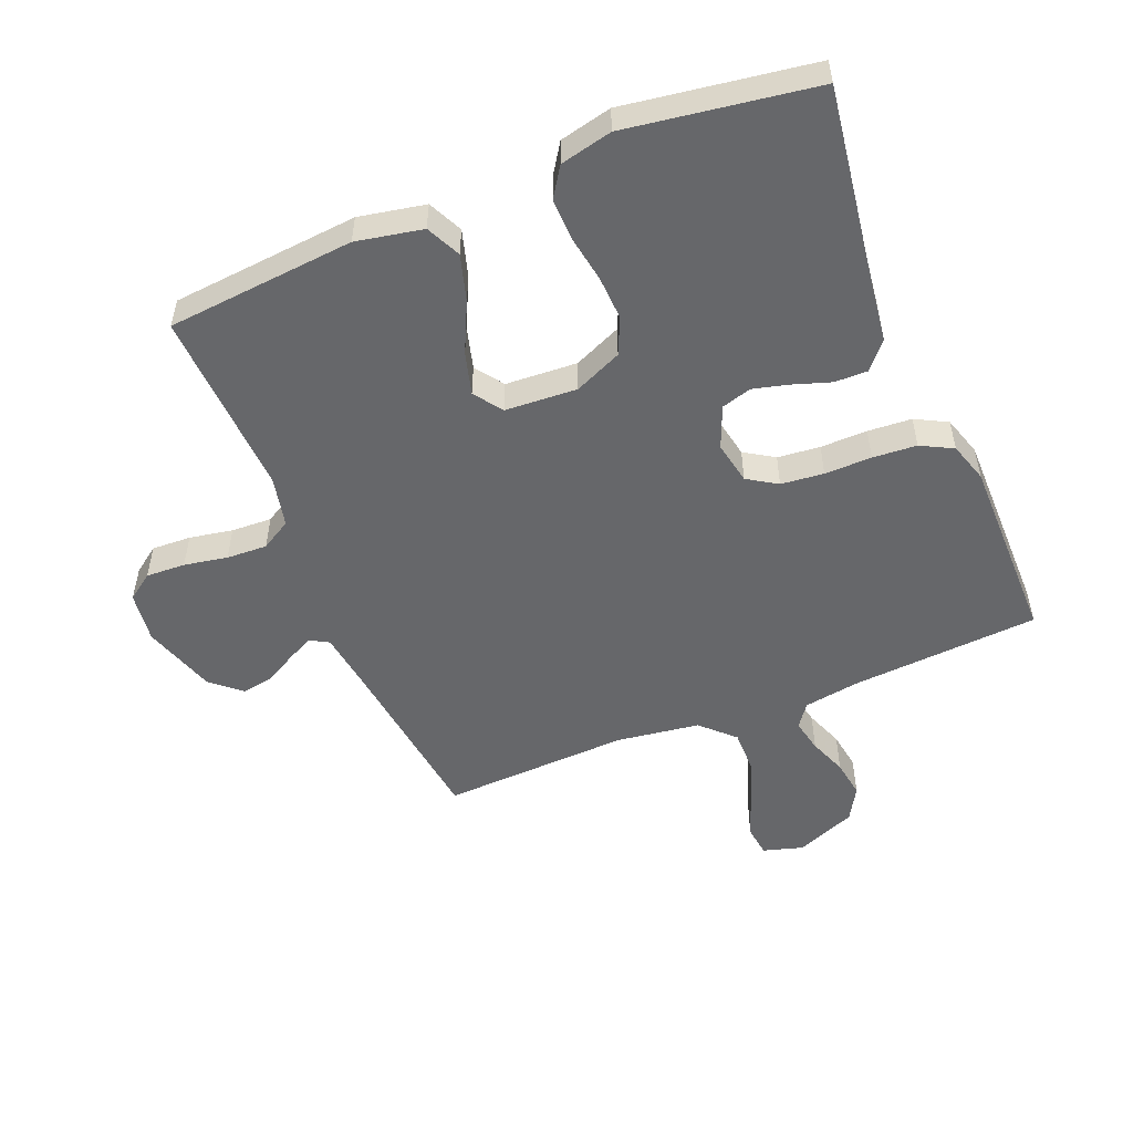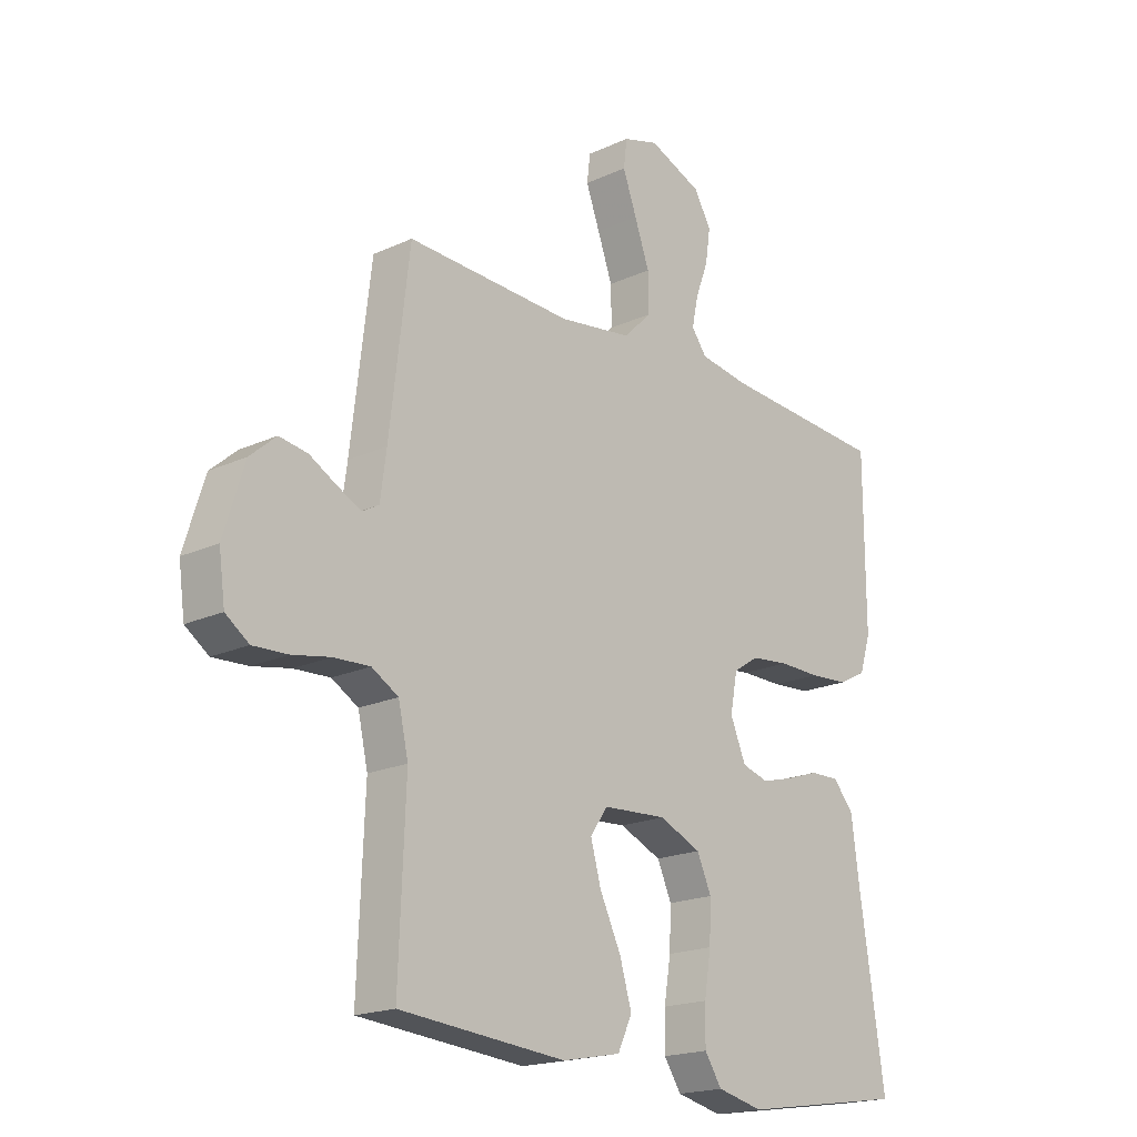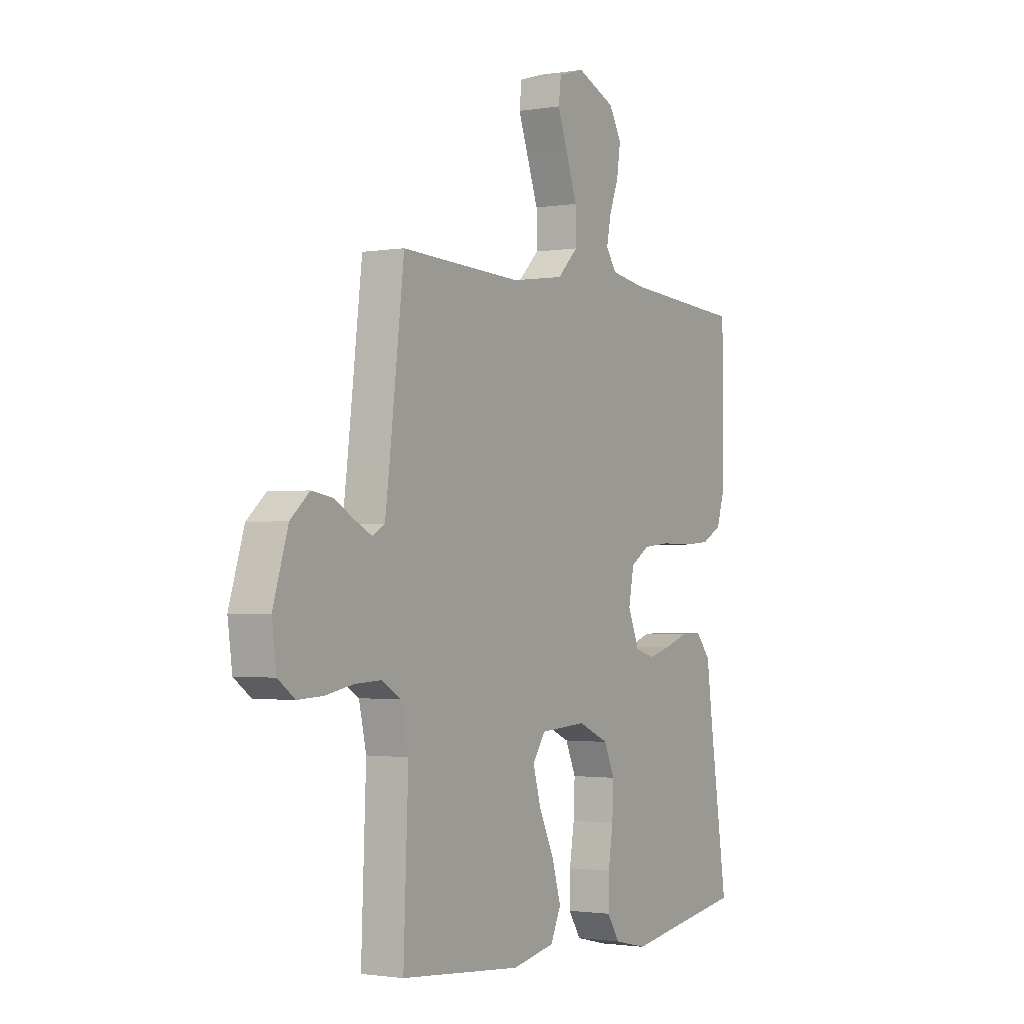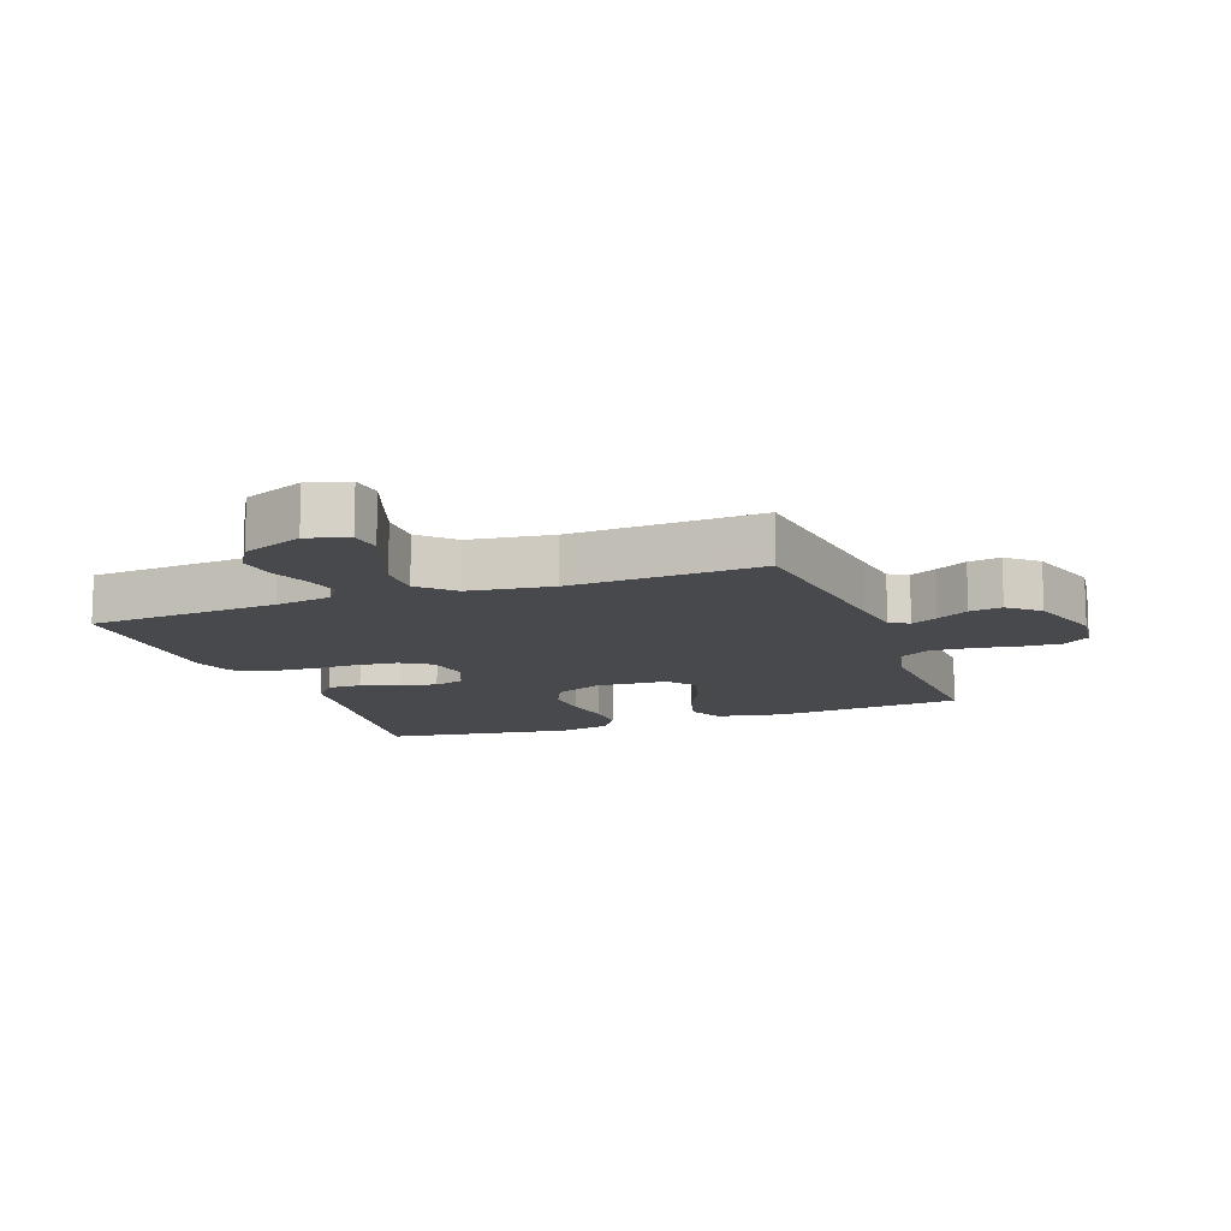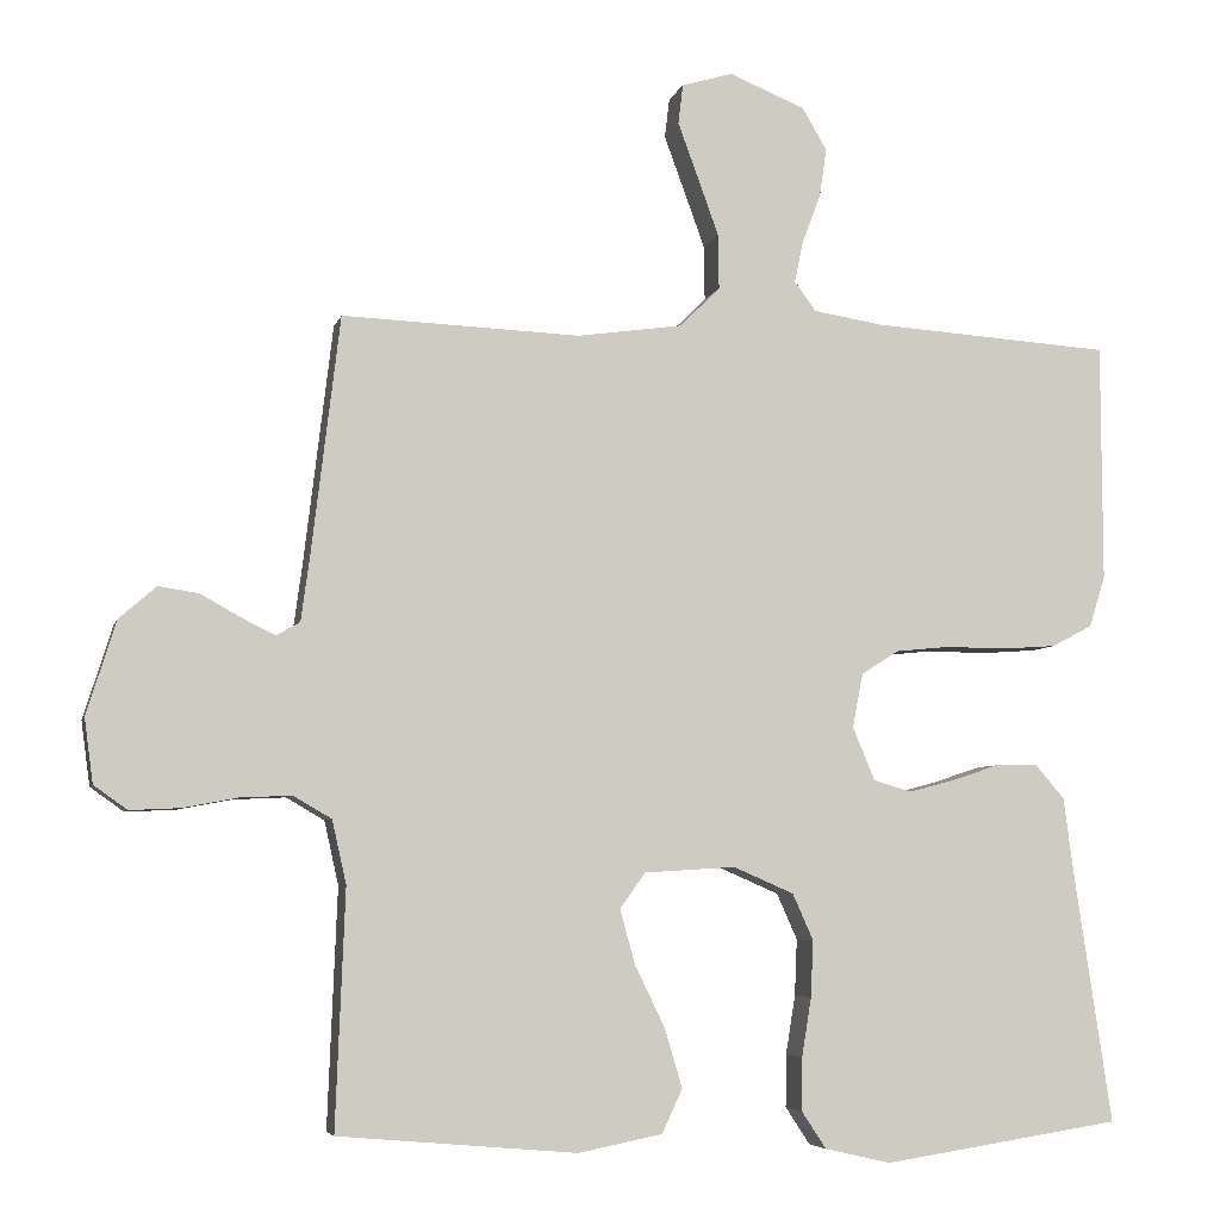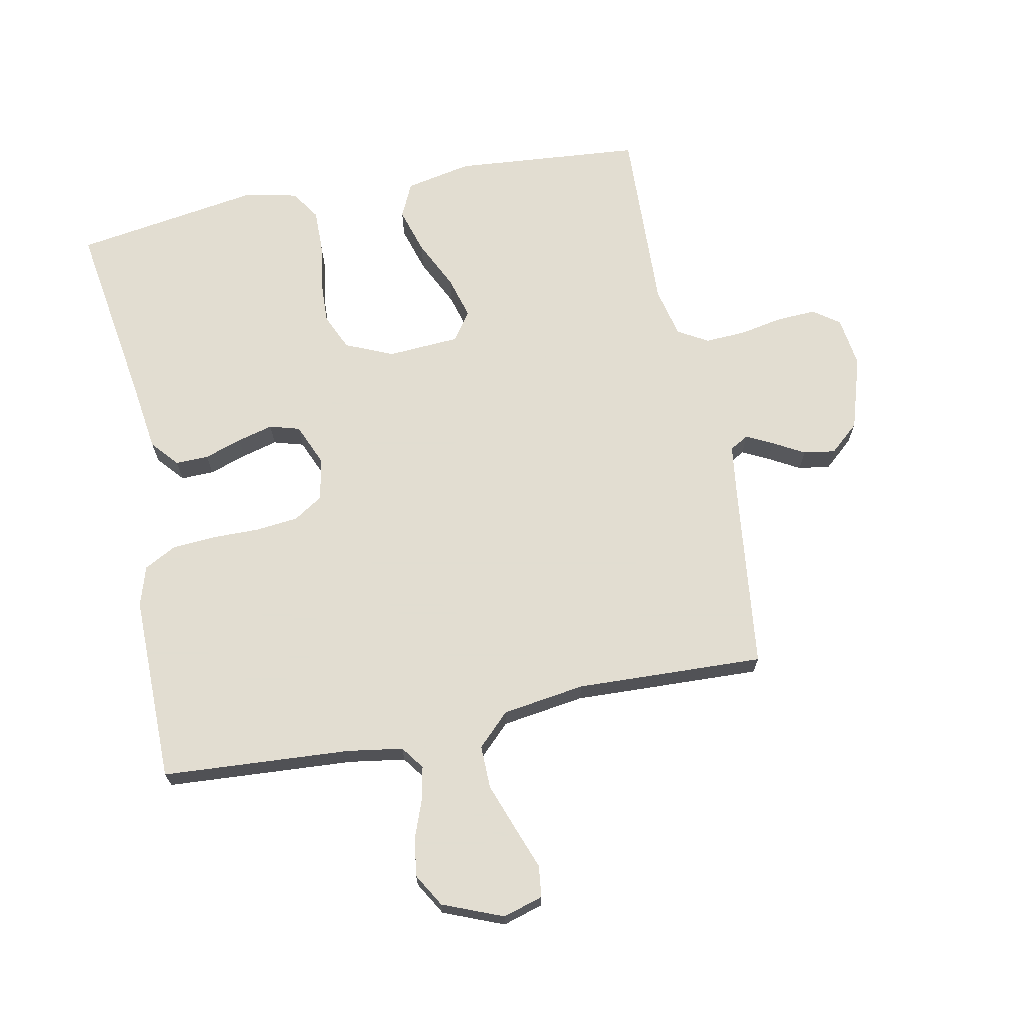
<metadata>
{"format":"obj","ext":"obj","renderer":"f3d","projection":"perspective","resolution":1024,"background":"white","views":[{"elev":-52.1,"azim":-157.6,"up":"+Y"},{"elev":-19.0,"azim":131.2,"up":"+Z"},{"elev":-1.7,"azim":120.8,"up":"+Z"},{"elev":-12.4,"azim":20.4,"up":"+Y"},{"elev":-5.6,"azim":166.8,"up":"+Z"},{"elev":68.6,"azim":-11.4,"up":"+Y"}]}
</metadata>
<code>
v -0.5 0.07 -0.5
v -0.455 0.07 -0.2
v -0.44 0.07 -0.088
v -0.403 0.07 -0.045
v -0.35 0.07 -0.046
v -0.29 0.07 -0.066
v -0.233 0.07 -0.081
v -0.185 0.07 -0.067
v -0.157 0.07 0
v -0.17 0.07 0.068
v -0.217 0.07 0.098
v -0.285 0.07 0.105
v -0.36 0.07 0.104
v -0.43 0.07 0.109
v -0.481 0.07 0.136
v -0.501 0.07 0.2
v -0.5 0.07 0.5
v -0.2 0.07 0.52
v -0.111 0.07 0.534
v -0.084 0.07 0.571
v -0.095 0.07 0.624
v -0.118 0.07 0.685
v -0.127 0.07 0.746
v -0.096 0.07 0.799
v 0 0.07 0.838
v 0.064 0.07 0.819
v 0.07 0.07 0.769
v 0.045 0.07 0.701
v 0.018 0.07 0.626
v 0.017 0.07 0.557
v 0.068 0.07 0.507
v 0.2 0.07 0.488
v 0.5 0.07 0.5
v 0.536 0.07 0.2
v 0.547 0.07 0.119
v 0.577 0.07 0.102
v 0.619 0.07 0.123
v 0.669 0.07 0.151
v 0.72 0.07 0.159
v 0.767 0.07 0.118
v 0.804 0.07 0
v 0.793 0.07 -0.081
v 0.751 0.07 -0.111
v 0.688 0.07 -0.108
v 0.619 0.07 -0.095
v 0.554 0.07 -0.092
v 0.506 0.07 -0.12
v 0.488 0.07 -0.2
v 0.5 0.07 -0.5
v 0.2 0.07 -0.526
v 0.094 0.07 -0.505
v 0.068 0.07 -0.45
v 0.09 0.07 -0.376
v 0.128 0.07 -0.297
v 0.147 0.07 -0.229
v 0.115 0.07 -0.184
v 0 0.07 -0.177
v -0.076 0.07 -0.21
v -0.102 0.07 -0.268
v -0.099 0.07 -0.339
v -0.087 0.07 -0.413
v -0.086 0.07 -0.48
v -0.117 0.07 -0.527
v -0.2 0.07 -0.546
v -0.5 0 -0.5
v -0.455 0 -0.2
v -0.44 0 -0.088
v -0.403 0 -0.045
v -0.35 0 -0.046
v -0.29 0 -0.066
v -0.233 0 -0.081
v -0.185 0 -0.067
v -0.157 0 0
v -0.17 0 0.068
v -0.217 0 0.098
v -0.285 0 0.105
v -0.36 0 0.104
v -0.43 0 0.109
v -0.481 0 0.136
v -0.501 0 0.2
v -0.5 0 0.5
v -0.2 0 0.52
v -0.111 0 0.534
v -0.084 0 0.571
v -0.095 0 0.624
v -0.118 0 0.685
v -0.127 0 0.746
v -0.096 0 0.799
v 0 0 0.838
v 0.064 0 0.819
v 0.07 0 0.769
v 0.045 0 0.701
v 0.018 0 0.626
v 0.017 0 0.557
v 0.068 0 0.507
v 0.2 0 0.488
v 0.5 0 0.5
v 0.536 0 0.2
v 0.547 0 0.119
v 0.577 0 0.102
v 0.619 0 0.123
v 0.669 0 0.151
v 0.72 0 0.159
v 0.767 0 0.118
v 0.804 0 0
v 0.793 0 -0.081
v 0.751 0 -0.111
v 0.688 0 -0.108
v 0.619 0 -0.095
v 0.554 0 -0.092
v 0.506 0 -0.12
v 0.488 0 -0.2
v 0.5 0 -0.5
v 0.2 0 -0.526
v 0.094 0 -0.505
v 0.068 0 -0.45
v 0.09 0 -0.376
v 0.128 0 -0.297
v 0.147 0 -0.229
v 0.115 0 -0.184
v 0 0 -0.177
v -0.076 0 -0.21
v -0.102 0 -0.268
v -0.099 0 -0.339
v -0.087 0 -0.413
v -0.086 0 -0.48
v -0.117 0 -0.527
v -0.2 0 -0.546
f 64 1 2
f 63 64 2
f 62 63 2
f 61 62 2
f 60 61 2
f 4 5 6
f 3 4 6
f 2 3 6
f 60 2 6
f 59 60 6
f 58 59 6 7
f 57 58 7 8
f 56 57 8 9
f 52 53 54
f 51 52 54
f 50 51 54
f 49 50 54
f 48 49 54
f 47 48 54 55
f 46 47 55 56
f 43 44 45
f 42 43 45
f 41 42 45
f 40 41 45
f 39 40 45
f 38 39 45
f 37 38 45
f 36 37 45 46
f 56 9 10
f 46 56 10
f 36 46 10
f 35 36 10
f 32 33 34
f 35 10 11
f 34 35 11
f 32 34 11
f 31 32 11
f 26 27 28
f 25 26 28
f 24 25 28
f 23 24 28
f 22 23 28
f 21 22 28
f 20 21 28 29
f 19 20 29 30
f 16 17 18
f 15 16 18
f 14 15 18
f 13 14 18
f 12 13 18
f 12 18 19
f 19 30 31
f 12 19 31
f 11 12 31
f 66 65 128
f 66 128 127
f 66 127 126
f 66 126 125
f 66 125 124
f 70 69 68
f 70 68 67
f 70 67 66
f 70 66 124
f 70 124 123
f 71 70 123 122
f 72 71 122 121
f 73 72 121 120
f 118 117 116
f 118 116 115
f 118 115 114
f 118 114 113
f 118 113 112
f 119 118 112 111
f 120 119 111 110
f 109 108 107
f 109 107 106
f 109 106 105
f 109 105 104
f 109 104 103
f 109 103 102
f 109 102 101
f 110 109 101 100
f 74 73 120
f 74 120 110
f 74 110 100
f 74 100 99
f 98 97 96
f 75 74 99
f 75 99 98
f 75 98 96
f 75 96 95
f 92 91 90
f 92 90 89
f 92 89 88
f 92 88 87
f 92 87 86
f 92 86 85
f 93 92 85 84
f 94 93 84 83
f 82 81 80
f 82 80 79
f 82 79 78
f 82 78 77
f 82 77 76
f 83 82 76
f 95 94 83
f 95 83 76
f 95 76 75
f 1 65 66 2
f 2 66 67 3
f 3 67 68 4
f 4 68 69 5
f 5 69 70 6
f 6 70 71 7
f 7 71 72 8
f 8 72 73 9
f 9 73 74 10
f 10 74 75 11
f 11 75 76 12
f 12 76 77 13
f 13 77 78 14
f 14 78 79 15
f 15 79 80 16
f 16 80 81 17
f 17 81 82 18
f 18 82 83 19
f 19 83 84 20
f 20 84 85 21
f 21 85 86 22
f 22 86 87 23
f 23 87 88 24
f 24 88 89 25
f 25 89 90 26
f 26 90 91 27
f 27 91 92 28
f 28 92 93 29
f 29 93 94 30
f 30 94 95 31
f 31 95 96 32
f 32 96 97 33
f 33 97 98 34
f 34 98 99 35
f 35 99 100 36
f 36 100 101 37
f 37 101 102 38
f 38 102 103 39
f 39 103 104 40
f 40 104 105 41
f 41 105 106 42
f 42 106 107 43
f 43 107 108 44
f 44 108 109 45
f 45 109 110 46
f 46 110 111 47
f 47 111 112 48
f 48 112 113 49
f 49 113 114 50
f 50 114 115 51
f 51 115 116 52
f 52 116 117 53
f 53 117 118 54
f 54 118 119 55
f 55 119 120 56
f 56 120 121 57
f 57 121 122 58
f 58 122 123 59
f 59 123 124 60
f 60 124 125 61
f 61 125 126 62
f 62 126 127 63
f 63 127 128 64
f 64 128 65 1

</code>
